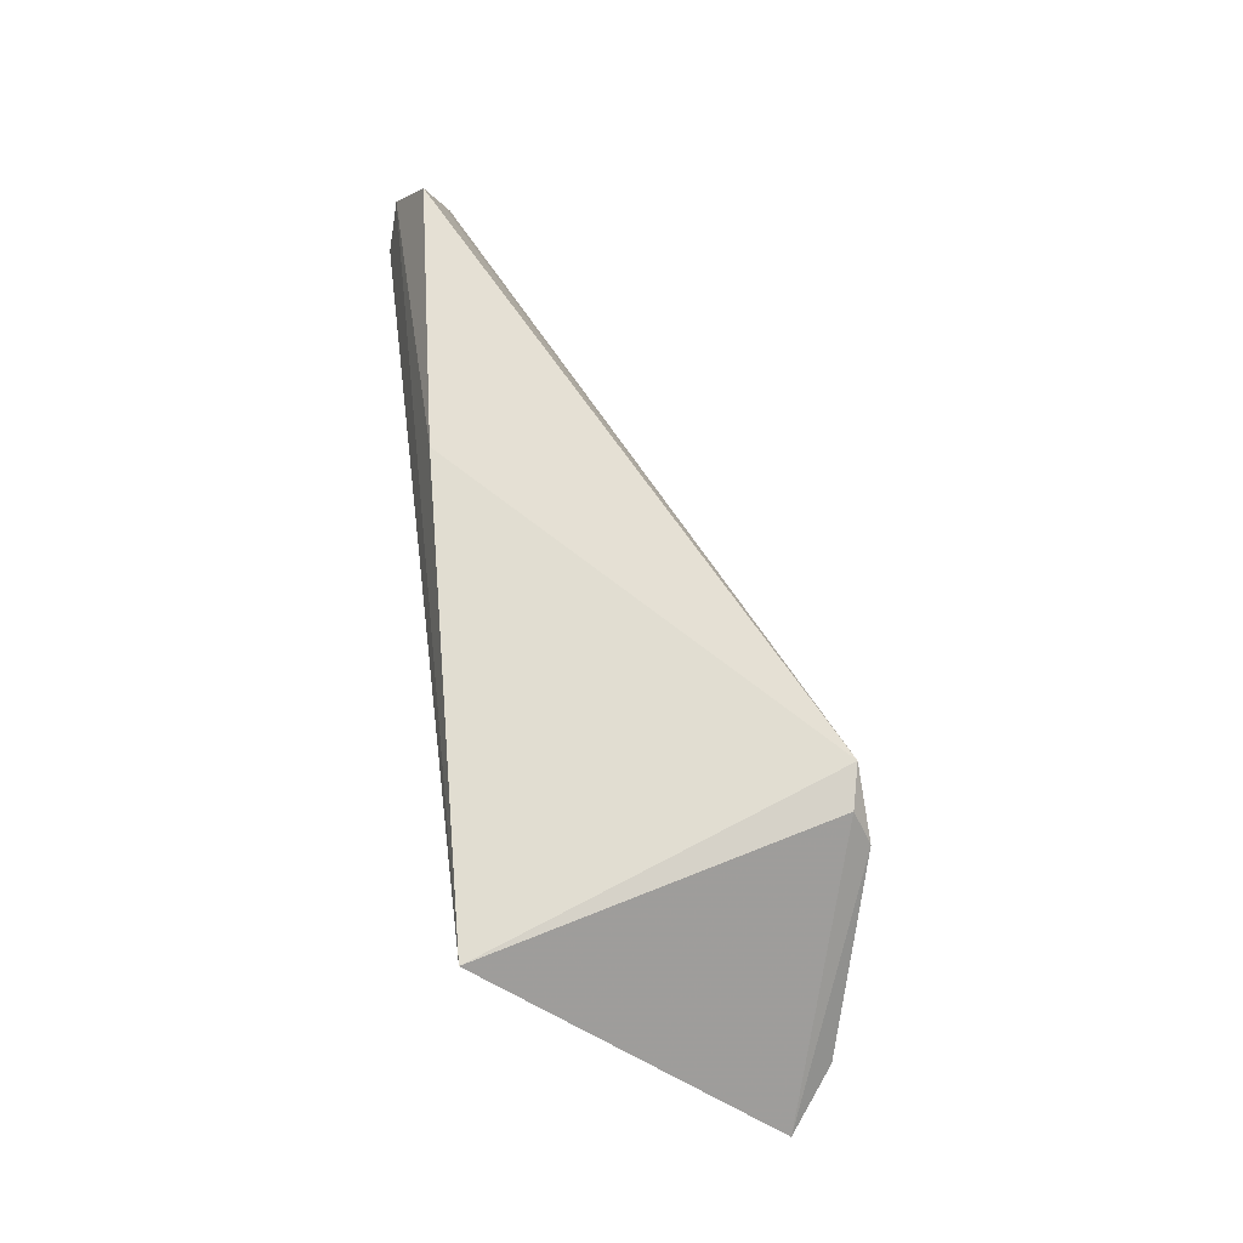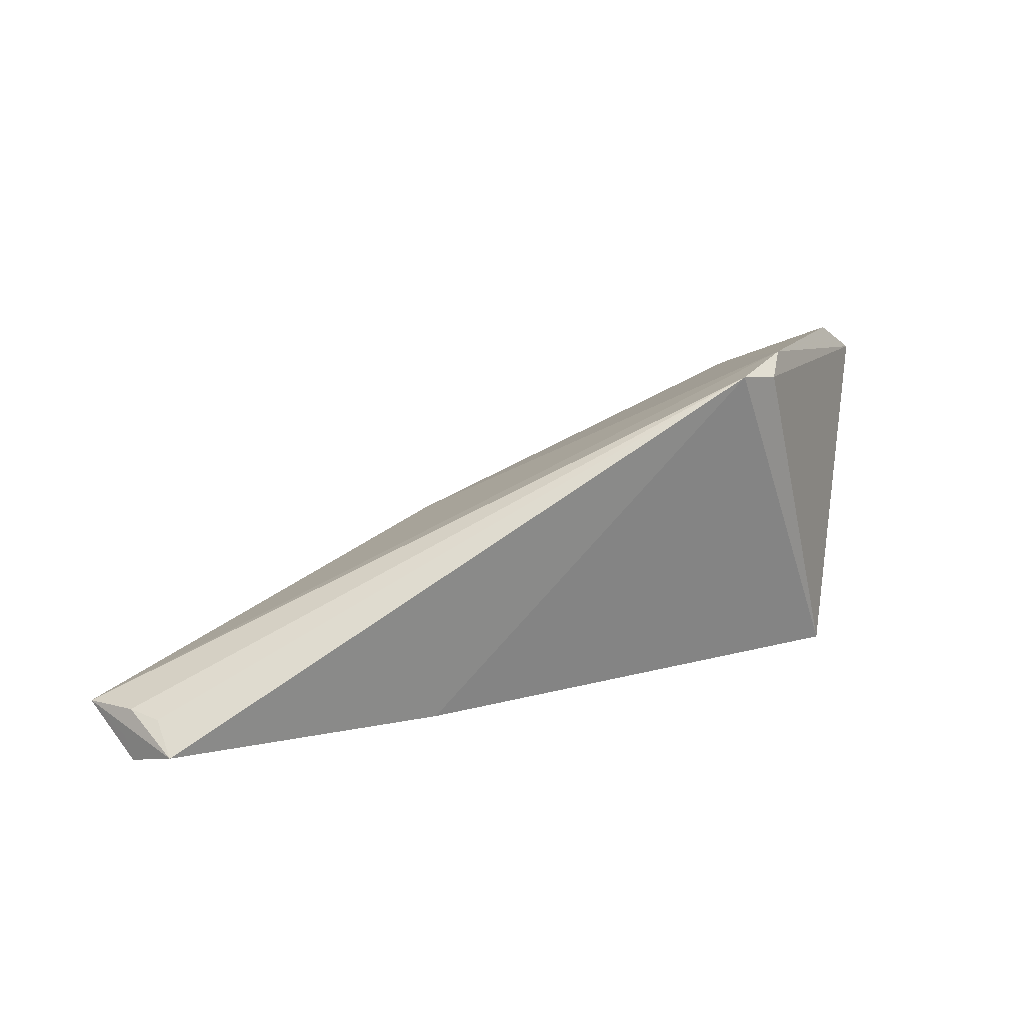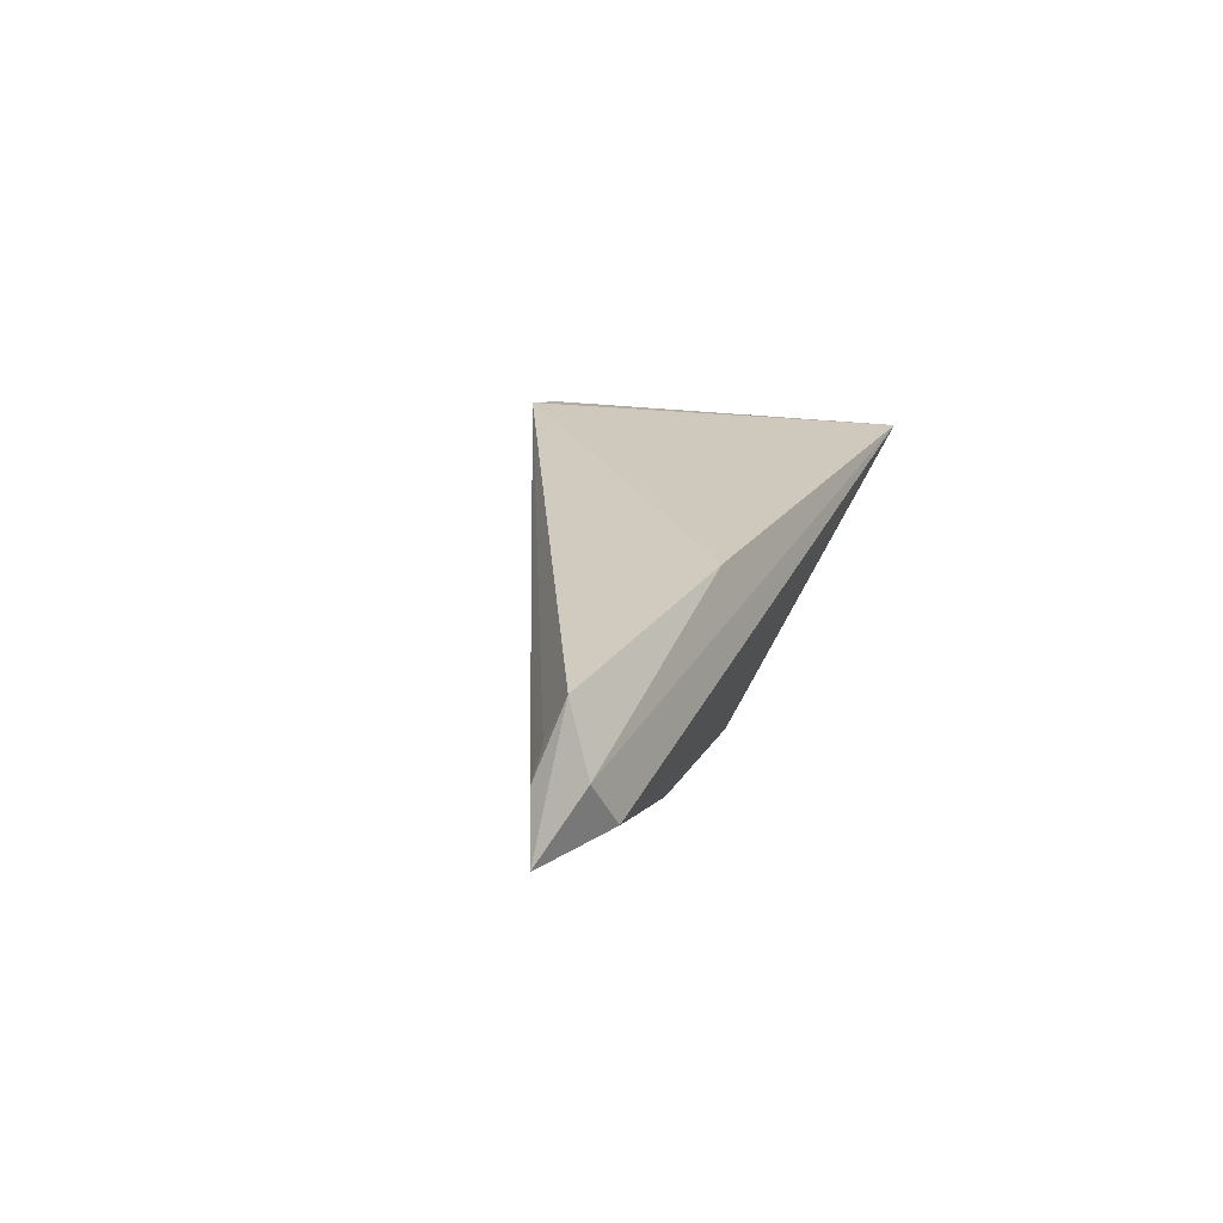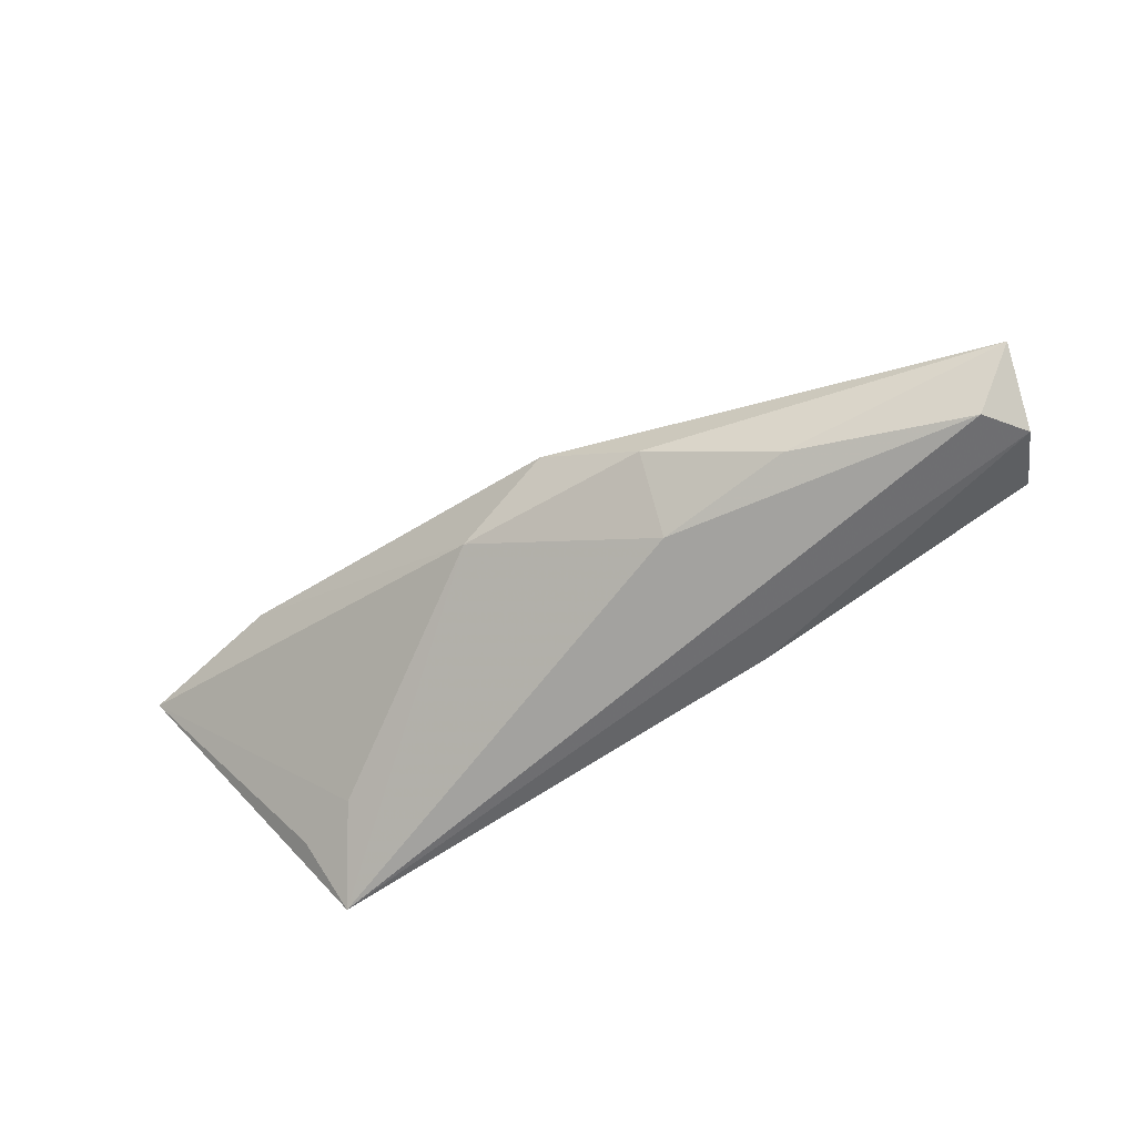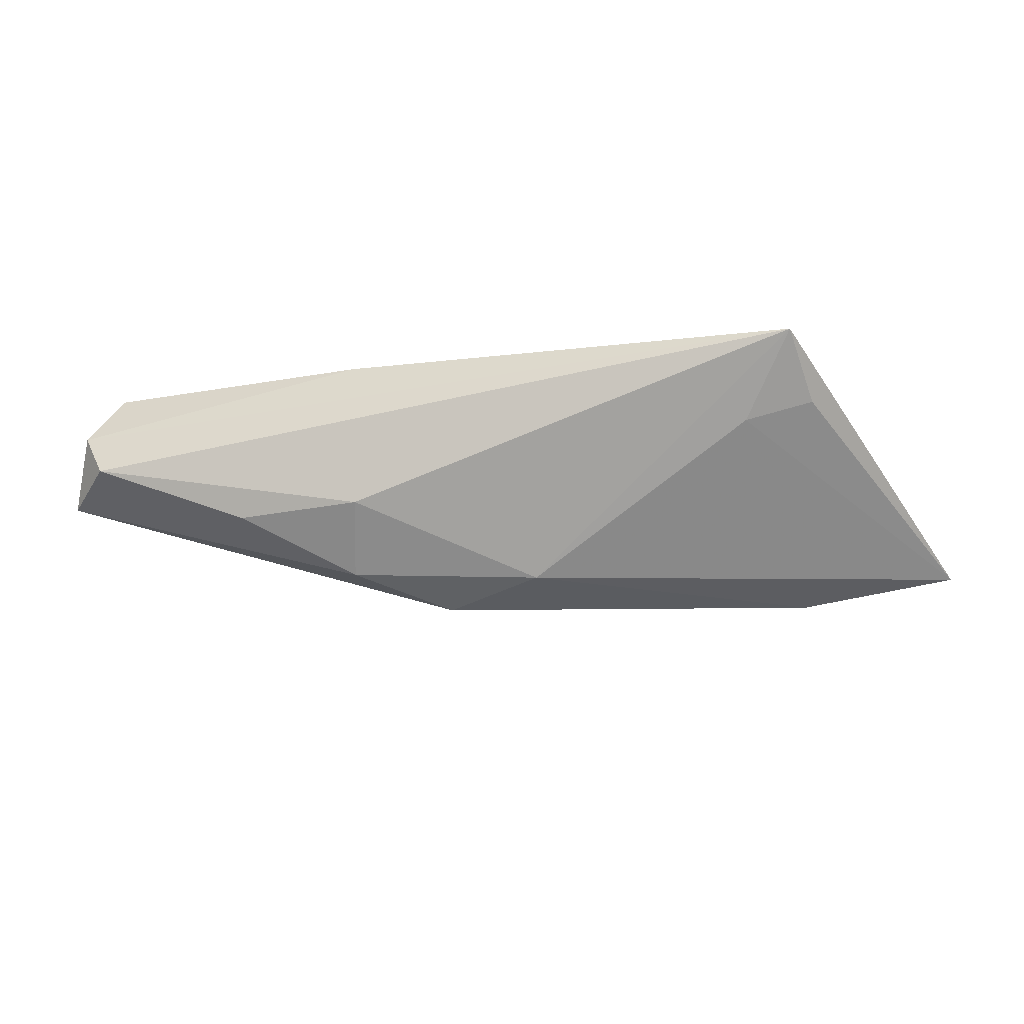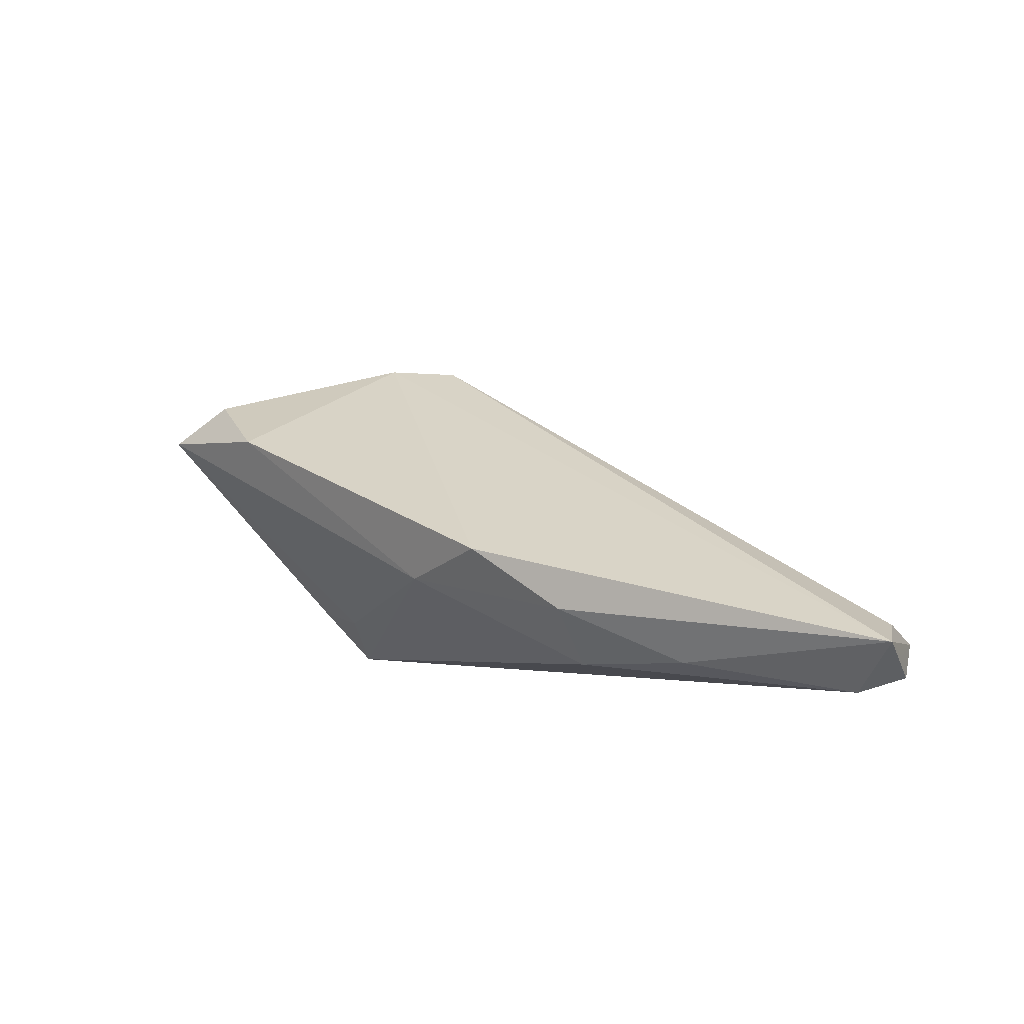
<metadata>
{"format":"obj","ext":"obj","renderer":"f3d","projection":"perspective","resolution":1024,"background":"white","views":[{"elev":65.3,"azim":82.6,"up":"+Z"},{"elev":26.8,"azim":-22.5,"up":"+Y"},{"elev":23.3,"azim":-67.9,"up":"+Z"},{"elev":-65.4,"azim":-144.2,"up":"+Y"},{"elev":-20.1,"azim":14.7,"up":"+Z"},{"elev":-1.4,"azim":-137.7,"up":"+Y"}]}
</metadata>
<code>
v -0.01326 -0.0002166 -0.01831
v -0.02224 -0.01488 -0.007262
v 0.03511 -0.01704 0.00954
v -0.0006881 -0.004138 -0.01597
v 0.05169 0.01574 -0.01435
v 0.03674 -0.009911 0.002459
v 0.0451 0.02098 -0.0108
v -0.05801 -0.01704 -0.0002223
v 0.02706 0.0266 0.007076
v -0.05792 -0.009458 0.00678
v -0.06049 -0.009235 0.003395
v 0.03226 0.0152 -0.0169
v 0.02843 -0.01112 0.0003496
v 0.02445 0.02487 0.0108
v -0.02322 -0.0144 0.01199
v -0.0383 -0.01404 -0.007709
v -0.02446 -0.00763 -0.01474
v -0.06431 -0.01083 -0.003099
v 0.01944 0.02604 0.01199
v -0.06162 -0.01281 0.003561
v -0.06119 -0.01548 0.005248
v -0.05782 -0.01194 0.01199
f 5 4 12
f 18 22 11
f 11 19 18
f 14 3 5
f 14 19 3
f 13 4 5
f 3 4 13
f 20 22 18
f 18 21 20
f 20 21 22
f 22 21 15
f 15 21 3
f 15 19 22
f 3 19 15
f 5 12 7
f 1 12 4
f 22 19 10
f 10 11 22
f 19 11 10
f 5 3 6
f 6 13 5
f 3 13 6
f 2 4 3
f 3 21 8
f 8 2 3
f 8 21 18
f 19 14 9
f 9 7 12
f 9 14 5
f 5 7 9
f 12 1 9
f 18 19 9
f 9 1 18
f 17 1 4
f 4 2 17
f 18 1 17
f 16 8 18
f 18 17 16
f 2 8 16
f 16 17 2

</code>
